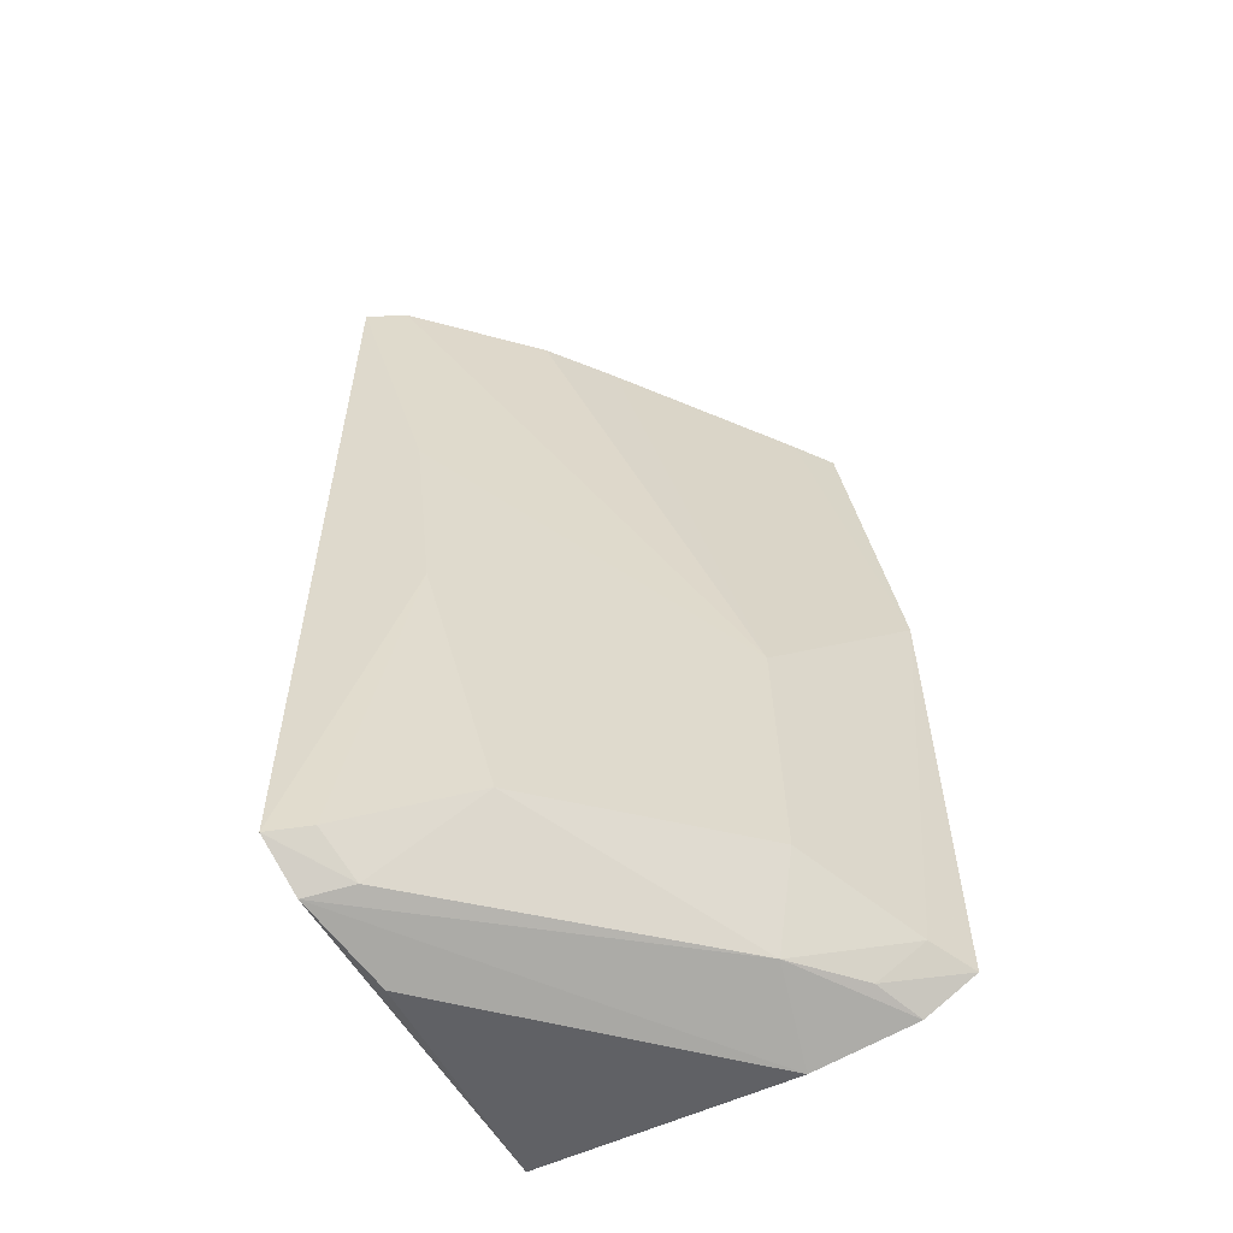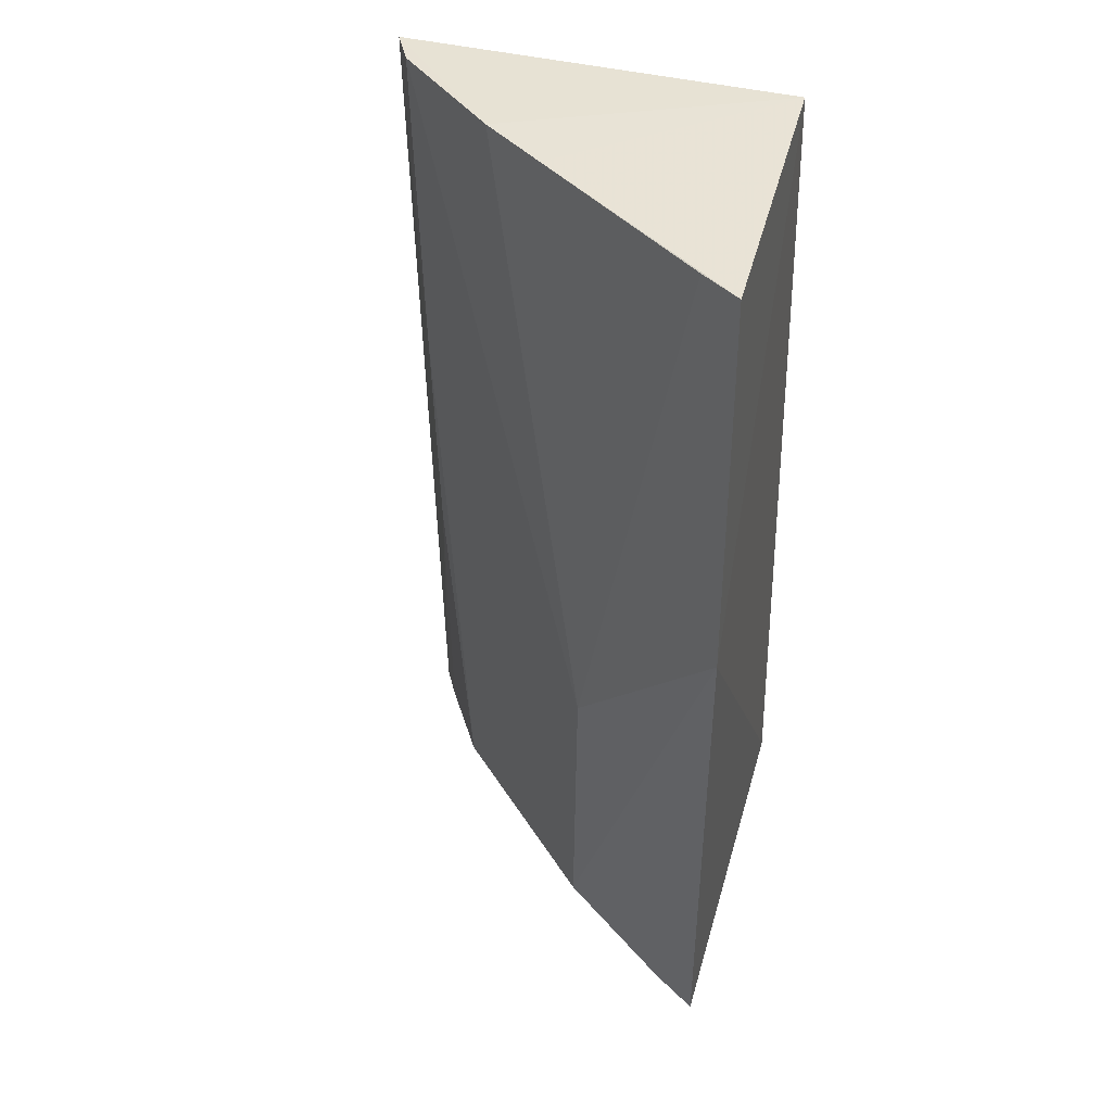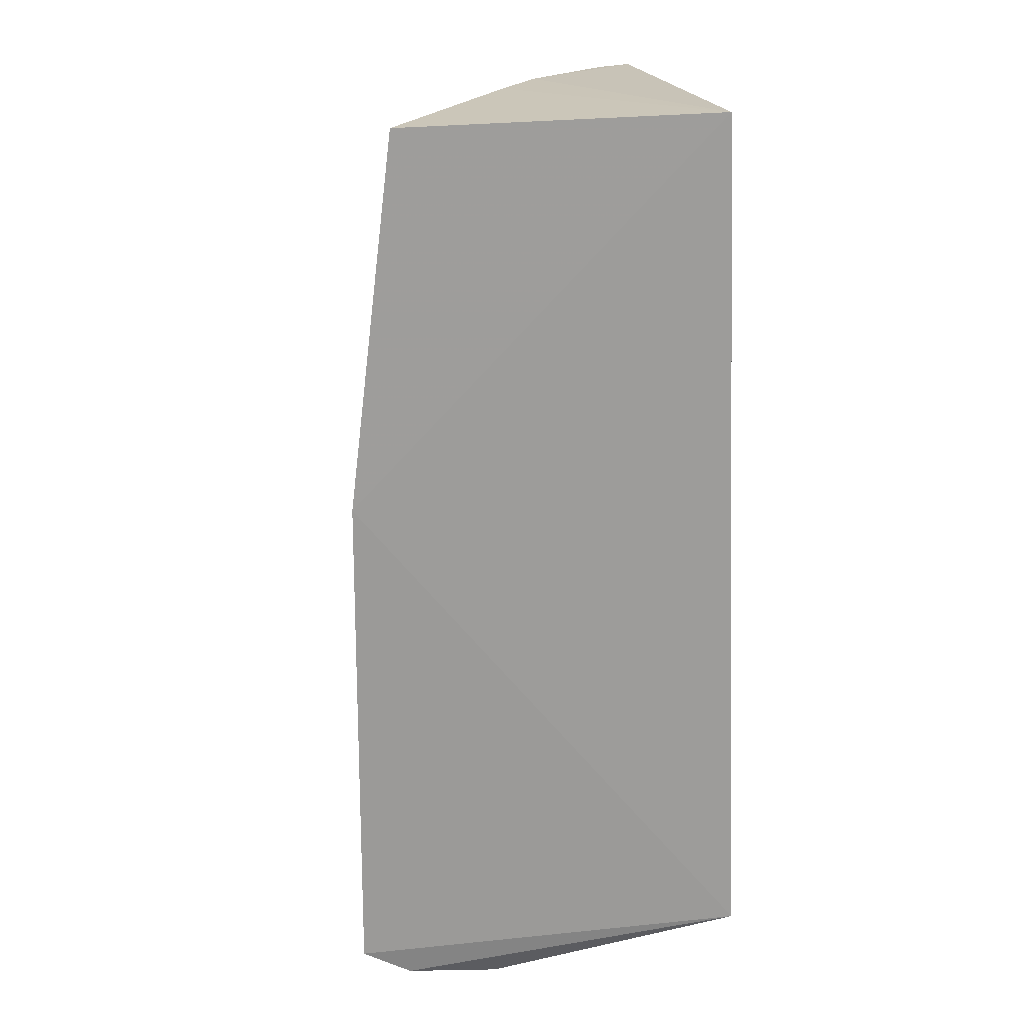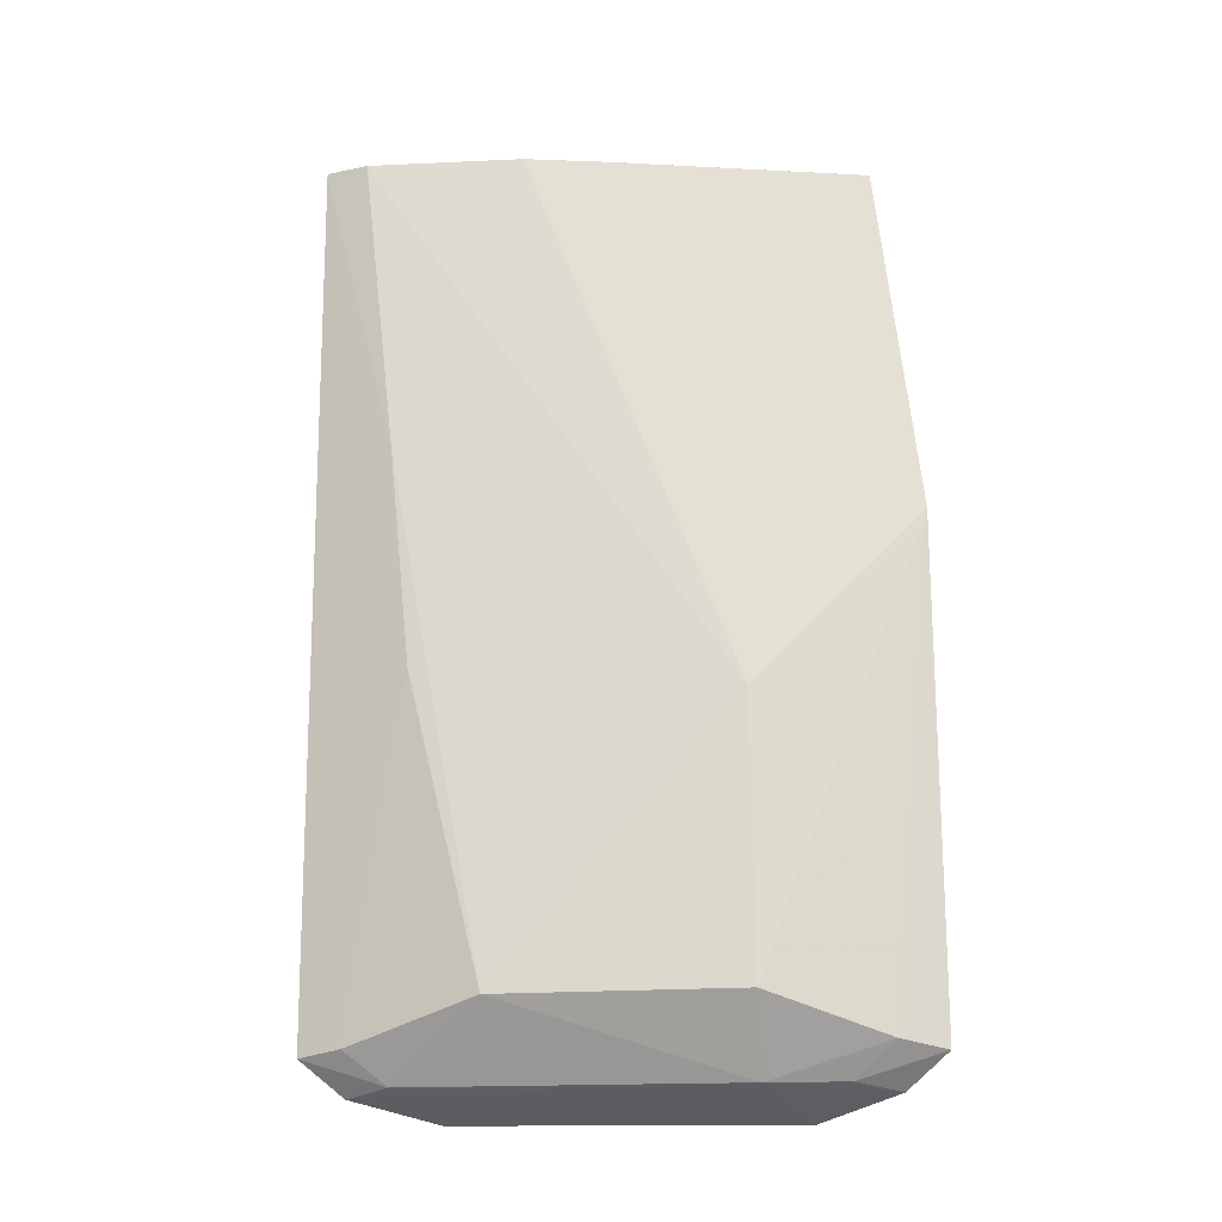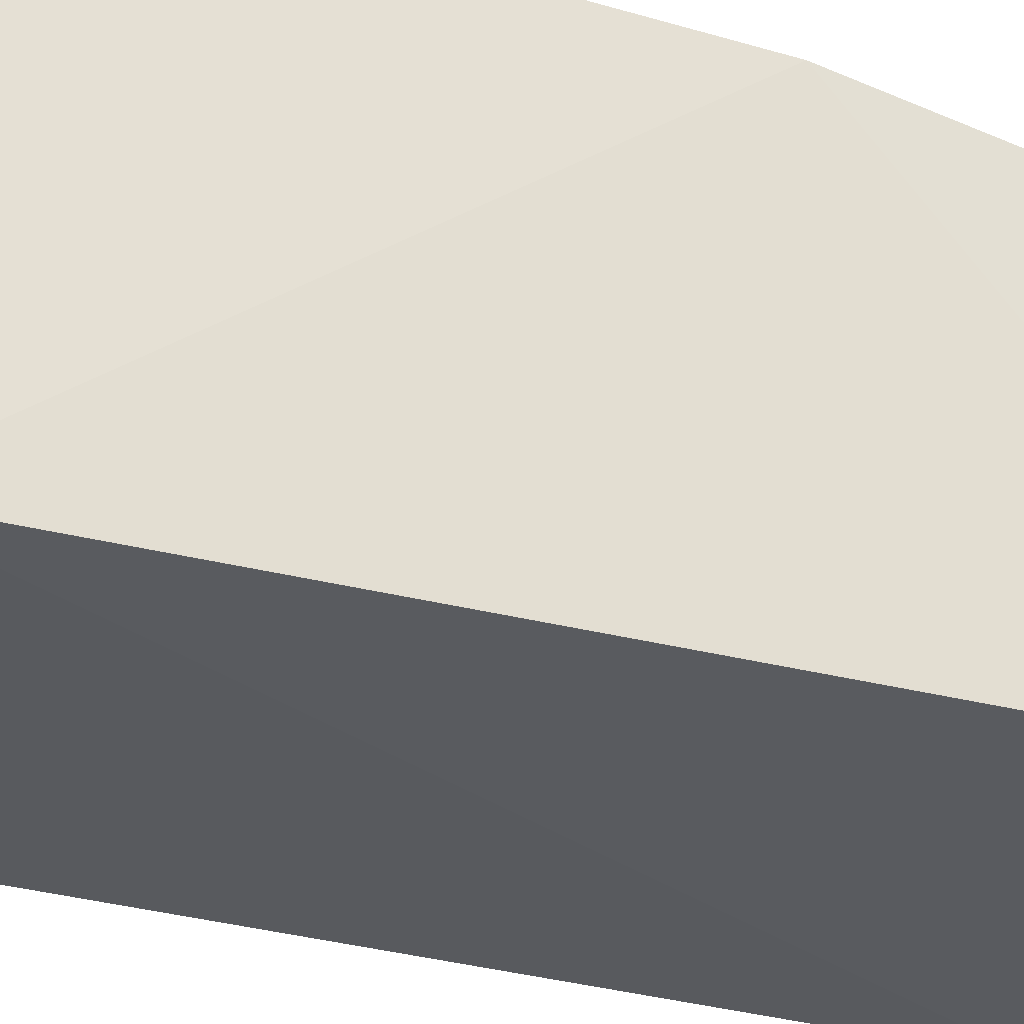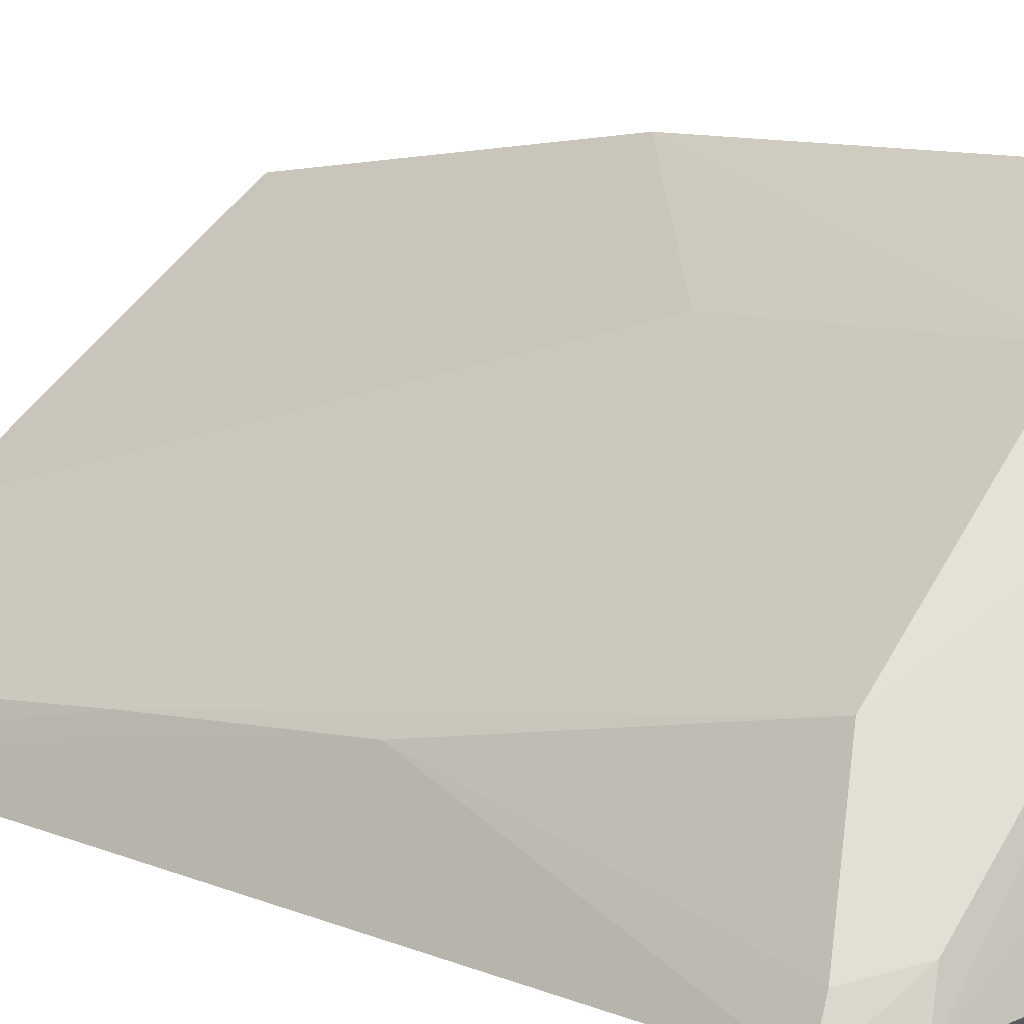
<metadata>
{"format":"obj","ext":"obj","renderer":"f3d","projection":"perspective","resolution":1024,"background":"white","views":[{"elev":-57.4,"azim":121.2,"up":"+Z"},{"elev":41.4,"azim":-163.1,"up":"+Z"},{"elev":20.3,"azim":-102.4,"up":"+Z"},{"elev":-18.0,"azim":139.9,"up":"+Z"},{"elev":-32.3,"azim":-112.5,"up":"+Y"},{"elev":10.0,"azim":136.1,"up":"+Y"}]}
</metadata>
<code>
v 0.02271 -0.01705 0.04183
v 0.02925 -0.02391 0.04159
v 0.02437 -0.0171 0.002073
v 0.009803 -0.01215 -0.002785
v 0.009967 -0.02347 0.04178
v 0.008615 -0.005146 0.02409
v 0.02823 -0.02206 0.04161
v 0.009413 -0.02506 -0.001026
v 0.01607 -0.009252 0.01533
v 0.009122 -0.007396 0.04171
v 0.02662 -0.01982 0.01648
v 0.02616 -0.02423 -0.001821
v 0.008726 -0.005069 -0.0001267
v 0.02729 -0.02067 0.02712
v 0.01955 -0.01474 0.04182
v 0.02149 -0.02347 -0.002703
v 0.0285 -0.02452 -0.0002399
v 0.009024 -0.007483 -0.001701
v 0.01614 -0.008974 0.002215
v 0.01105 -0.008699 0.0417
v 0.02537 -0.02213 -0.001429
v 0.0275 -0.0227 7.313e-05
v 0.01423 -0.01078 -0.001377
v 0.01081 -0.006146 0.0003078
v 0.01128 -0.008331 -0.001333
f 5 2 1
f 7 1 2
f 8 2 5
f 8 5 6
f 9 1 7
f 10 6 5
f 13 8 6
f 14 9 7
f 14 3 9
f 14 11 3
f 14 7 2
f 14 2 11
f 15 10 5
f 15 5 1
f 15 1 9
f 16 12 8
f 16 8 4
f 16 4 12
f 17 11 2
f 17 2 8
f 17 8 12
f 18 4 8
f 18 8 13
f 19 6 9
f 19 9 3
f 20 15 9
f 20 10 15
f 20 9 6
f 20 6 10
f 21 17 12
f 22 3 11
f 22 11 17
f 22 21 3
f 22 17 21
f 23 12 4
f 23 4 18
f 23 21 12
f 23 19 3
f 23 3 21
f 24 13 6
f 24 6 19
f 24 19 23
f 25 23 18
f 25 18 13
f 25 24 23
f 25 13 24

</code>
